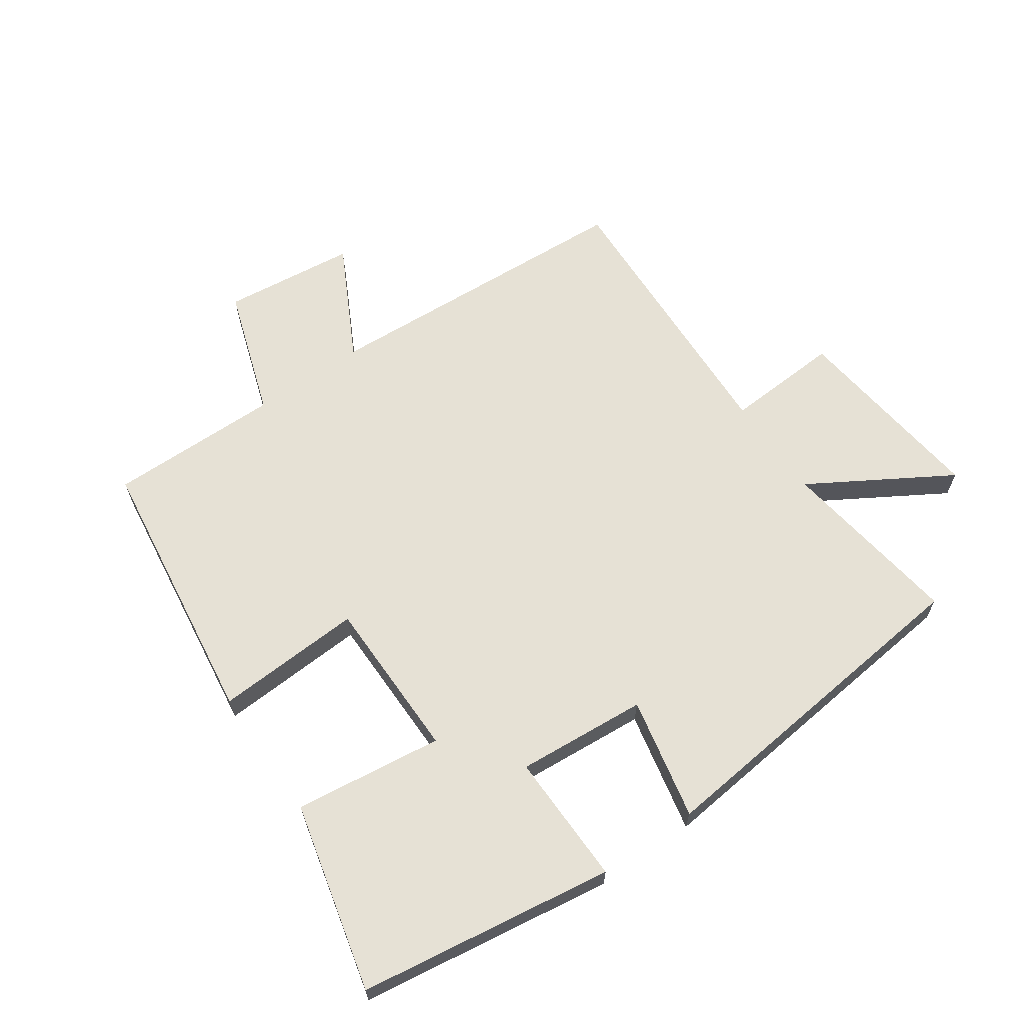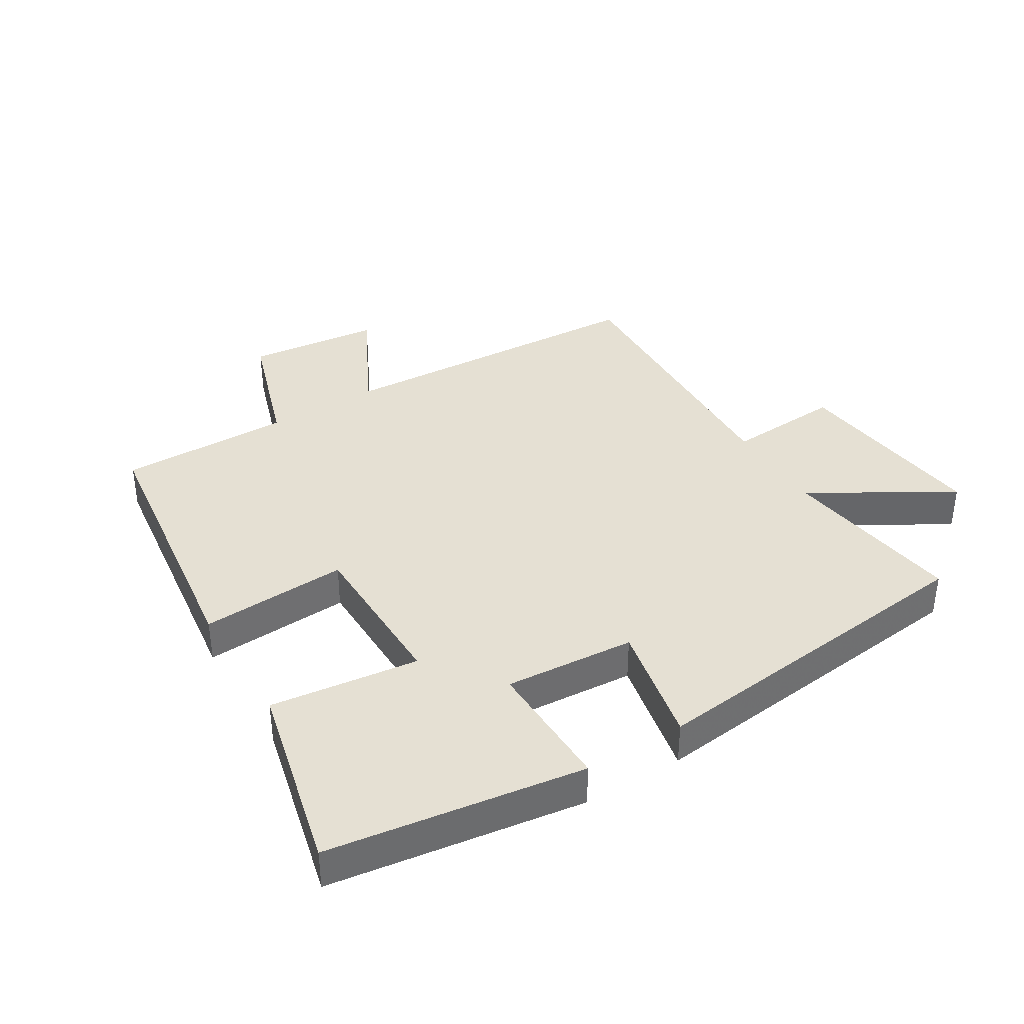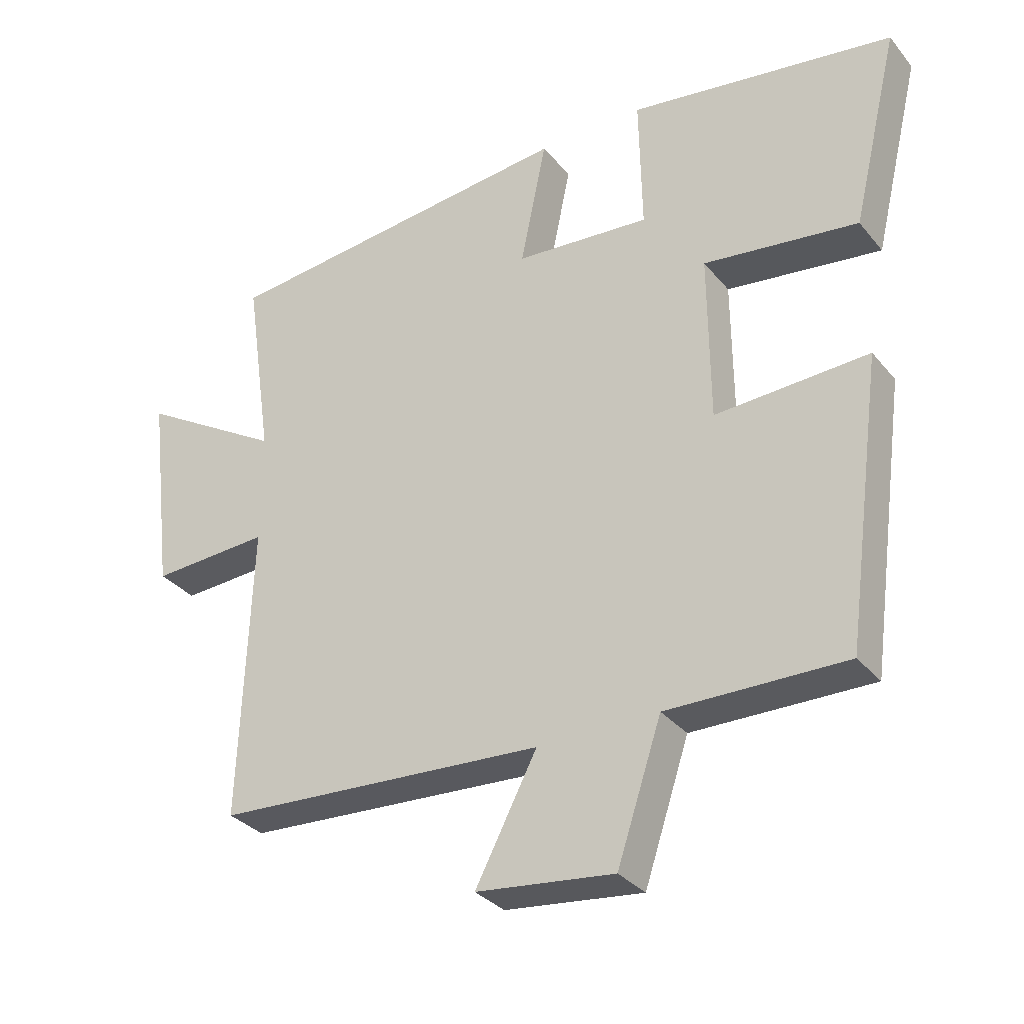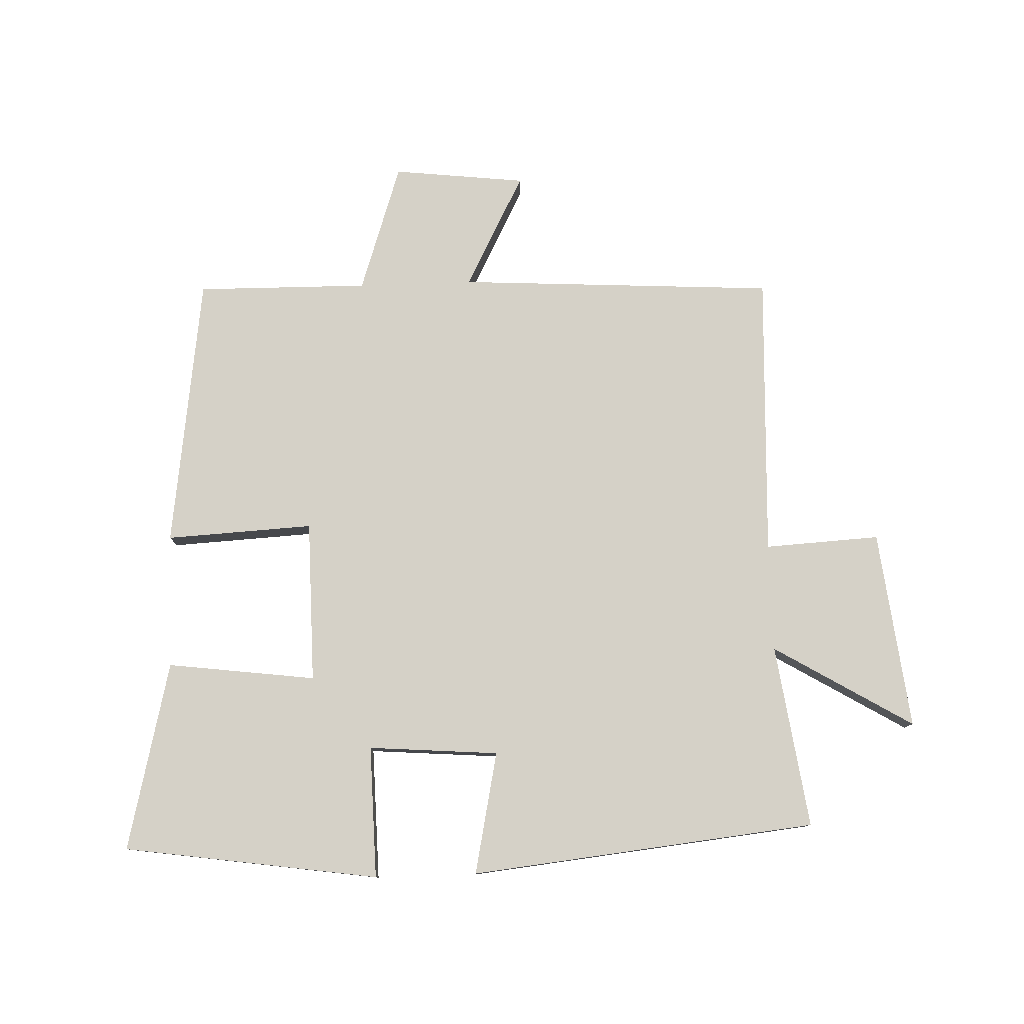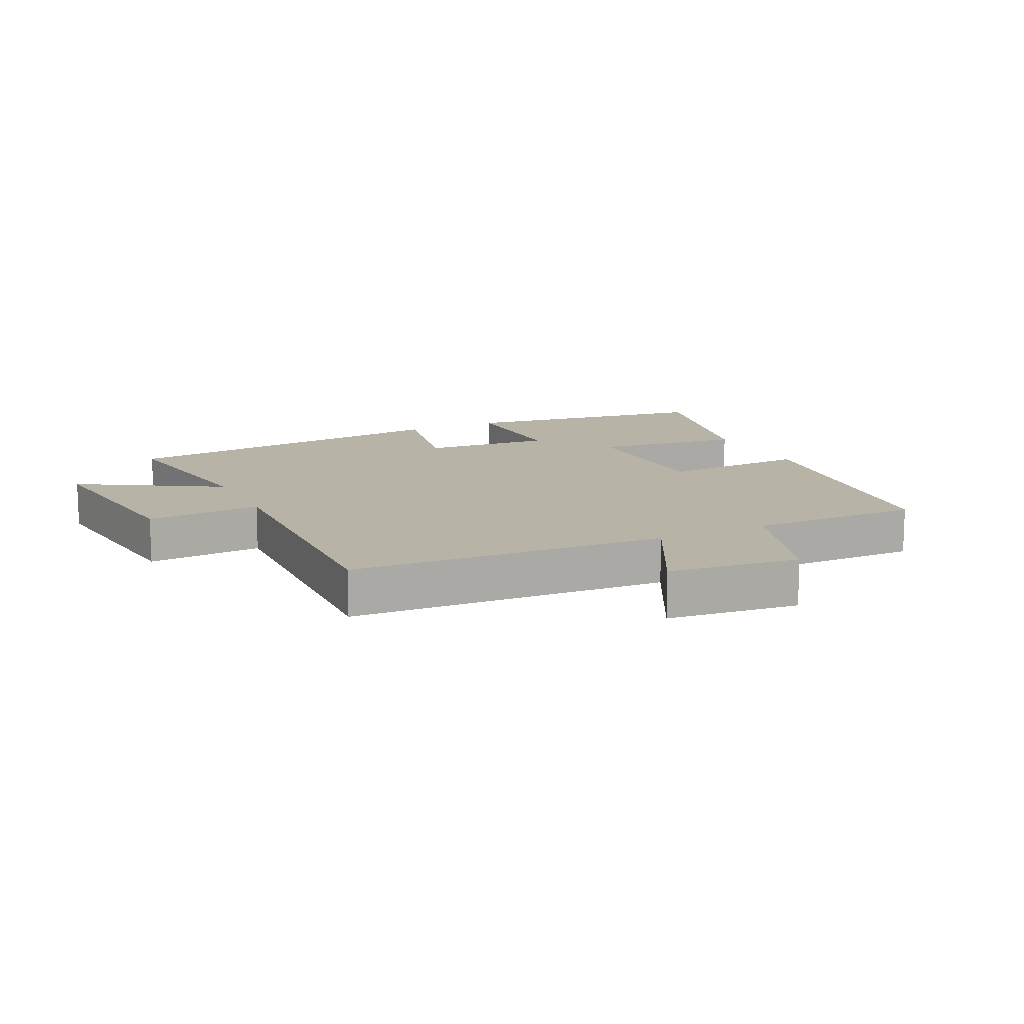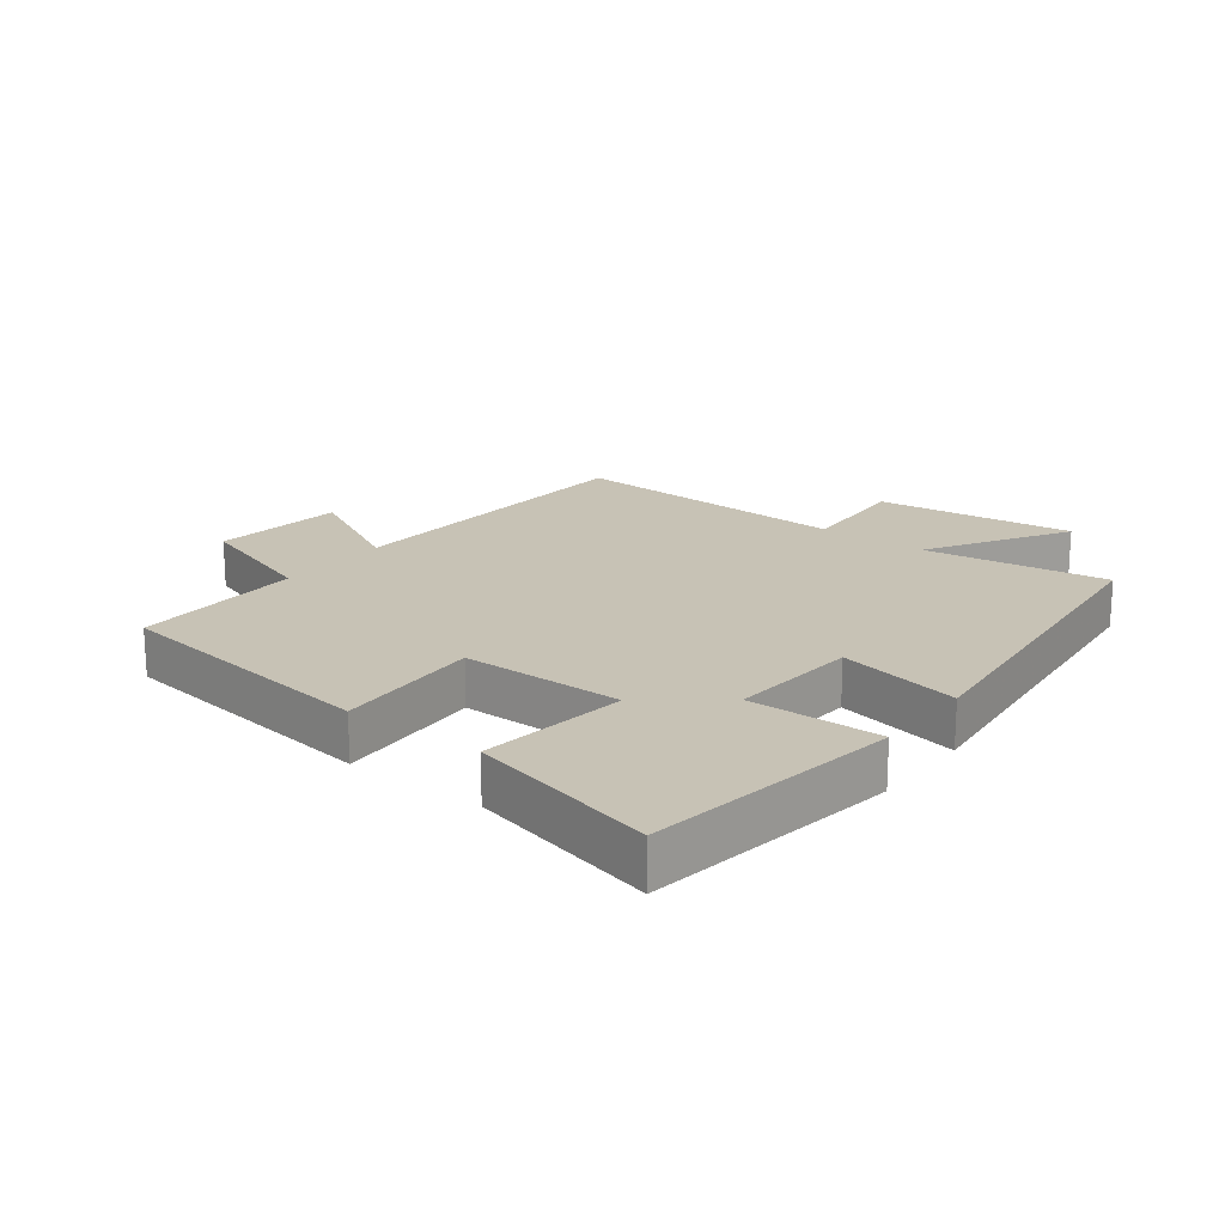
<metadata>
{"format":"obj","ext":"obj","renderer":"f3d","projection":"perspective","resolution":1024,"background":"white","views":[{"elev":64.6,"azim":-34.8,"up":"+Y"},{"elev":38.2,"azim":-31.6,"up":"+Y"},{"elev":-32.1,"azim":-147.5,"up":"+Z"},{"elev":78.9,"azim":-2.0,"up":"+Y"},{"elev":12.9,"azim":154.0,"up":"+Y"},{"elev":19.0,"azim":-52.5,"up":"+Y"}]}
</metadata>
<code>
v 0.517 0.07 -0.471
v 0.014 0.07 -0.5
v 0.108 0.07 -0.68
v -0.102 0.07 -0.704
v -0.17 0.07 -0.5
v -0.442 0.07 -0.503
v -0.5 0.07 -0.071
v -0.267 0.07 -0.083
v -0.265 0.07 0.173
v -0.5 0.07 0.143
v -0.572 0.07 0.441
v -0.168 0.07 0.5
v -0.172 0.07 0.291
v 0.034 0.07 0.307
v -0.006 0.07 0.5
v 0.542 0.07 0.441
v 0.5 0.07 0.151
v 0.72 0.07 0.283
v 0.682 0.07 -0.031
v 0.5 0.07 -0.021
v 0.517 0 -0.471
v 0.014 0 -0.5
v 0.108 0 -0.68
v -0.102 0 -0.704
v -0.17 0 -0.5
v -0.442 0 -0.503
v -0.5 0 -0.071
v -0.267 0 -0.083
v -0.265 0 0.173
v -0.5 0 0.143
v -0.572 0 0.441
v -0.168 0 0.5
v -0.172 0 0.291
v 0.034 0 0.307
v -0.006 0 0.5
v 0.542 0 0.441
v 0.5 0 0.151
v 0.72 0 0.283
v 0.682 0 -0.031
v 0.5 0 -0.021
f 17 18 19 20
f 14 15 16 17
f 13 14 17 20
f 11 12 13
f 10 11 13
f 9 10 13
f 20 1 2
f 13 20 2
f 9 13 2
f 8 9 2
f 5 6 7 8
f 4 5 8
f 3 4 8
f 2 3 8
f 40 39 38 37
f 37 36 35 34
f 40 37 34 33
f 33 32 31
f 33 31 30
f 33 30 29
f 22 21 40
f 22 40 33
f 22 33 29
f 22 29 28
f 28 27 26 25
f 28 25 24
f 28 24 23
f 28 23 22
f 1 21 22 2
f 2 22 23 3
f 3 23 24 4
f 4 24 25 5
f 5 25 26 6
f 6 26 27 7
f 7 27 28 8
f 8 28 29 9
f 9 29 30 10
f 10 30 31 11
f 11 31 32 12
f 12 32 33 13
f 13 33 34 14
f 14 34 35 15
f 15 35 36 16
f 16 36 37 17
f 17 37 38 18
f 18 38 39 19
f 19 39 40 20
f 20 40 21 1

</code>
